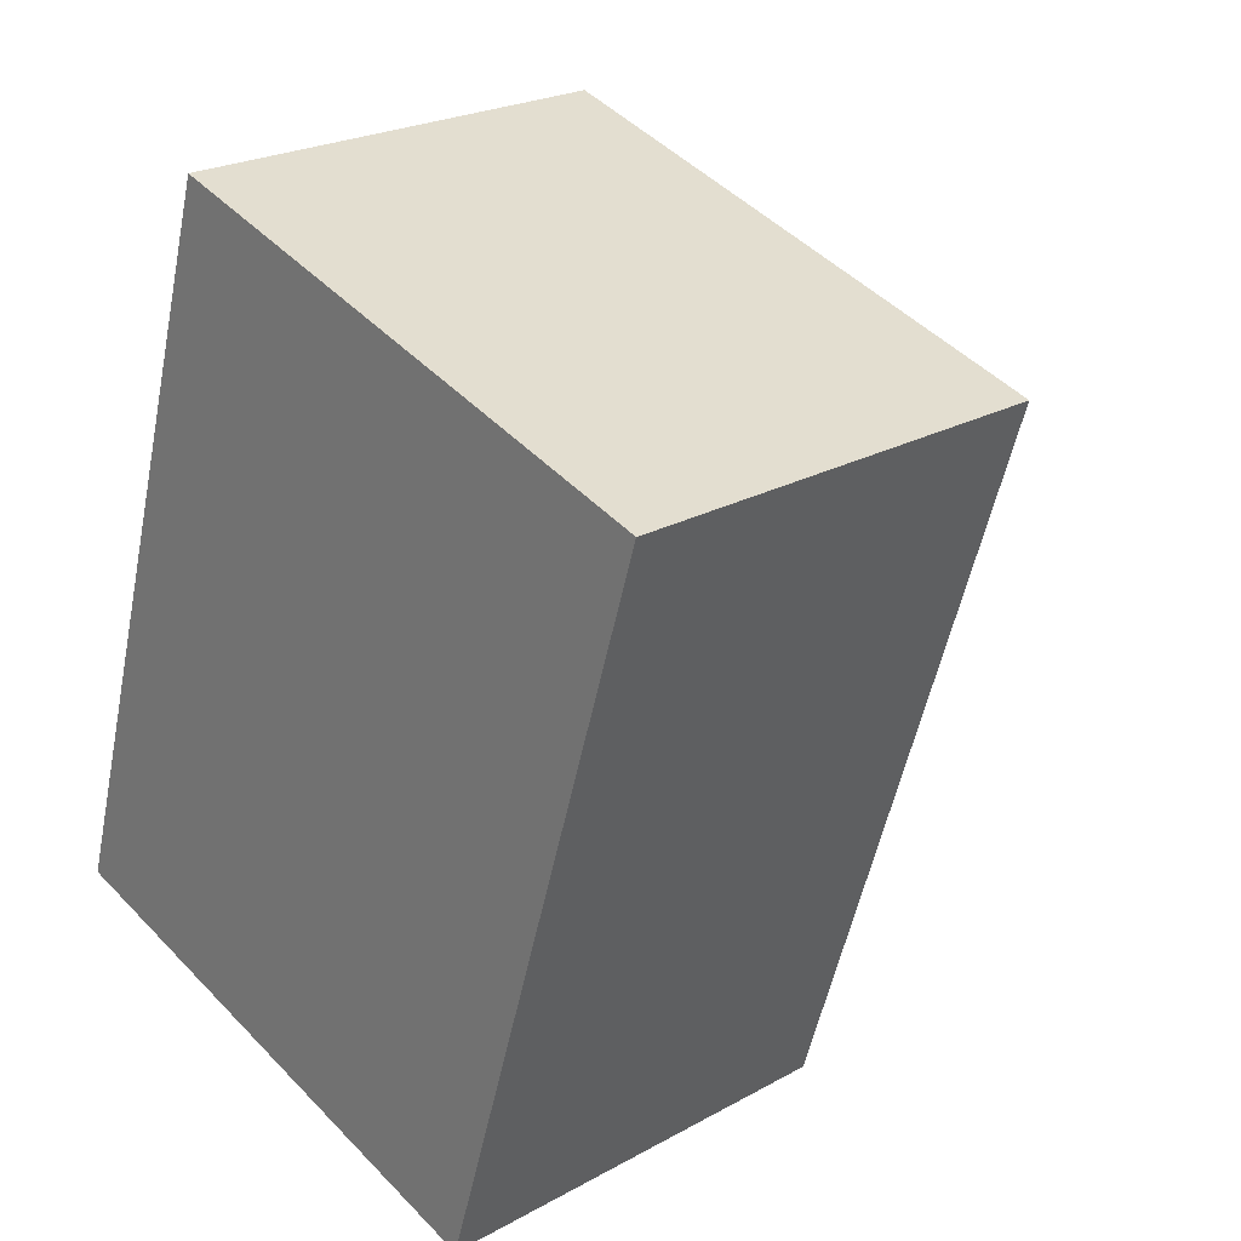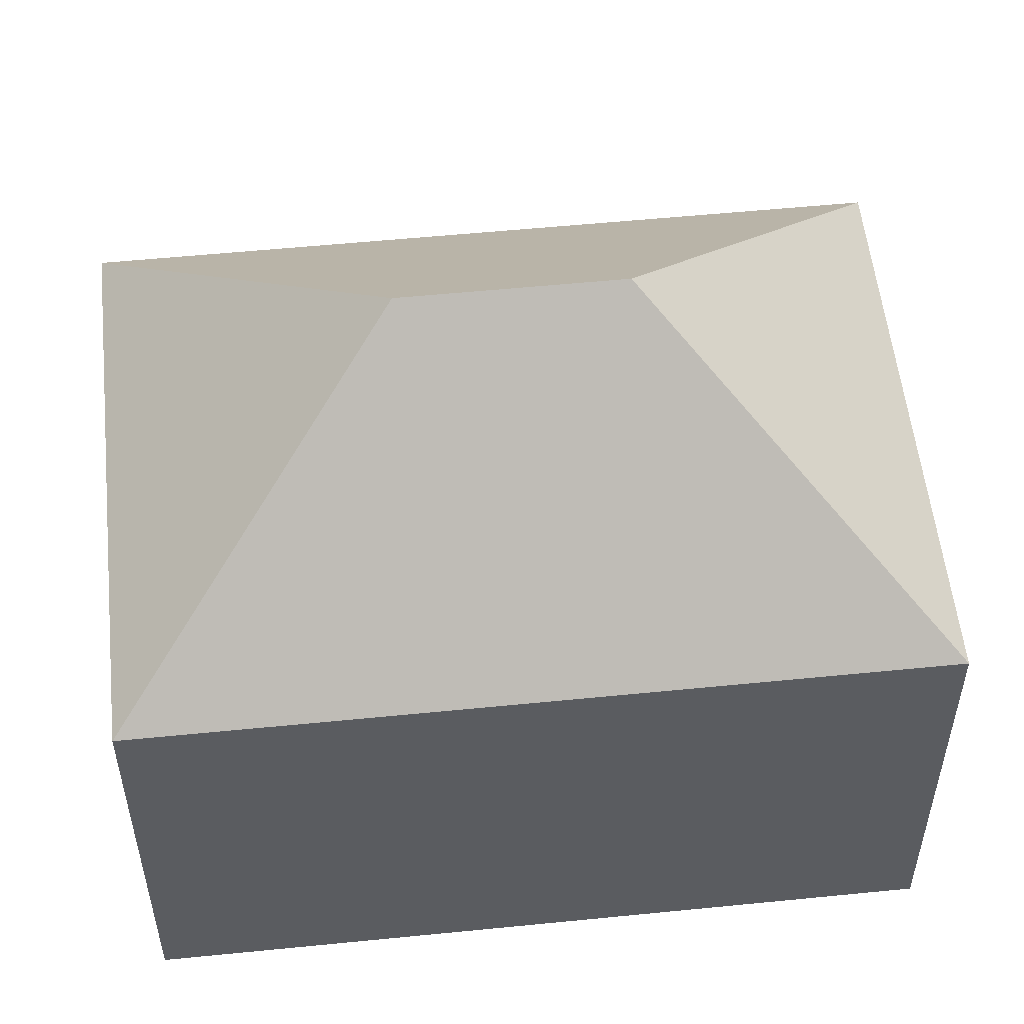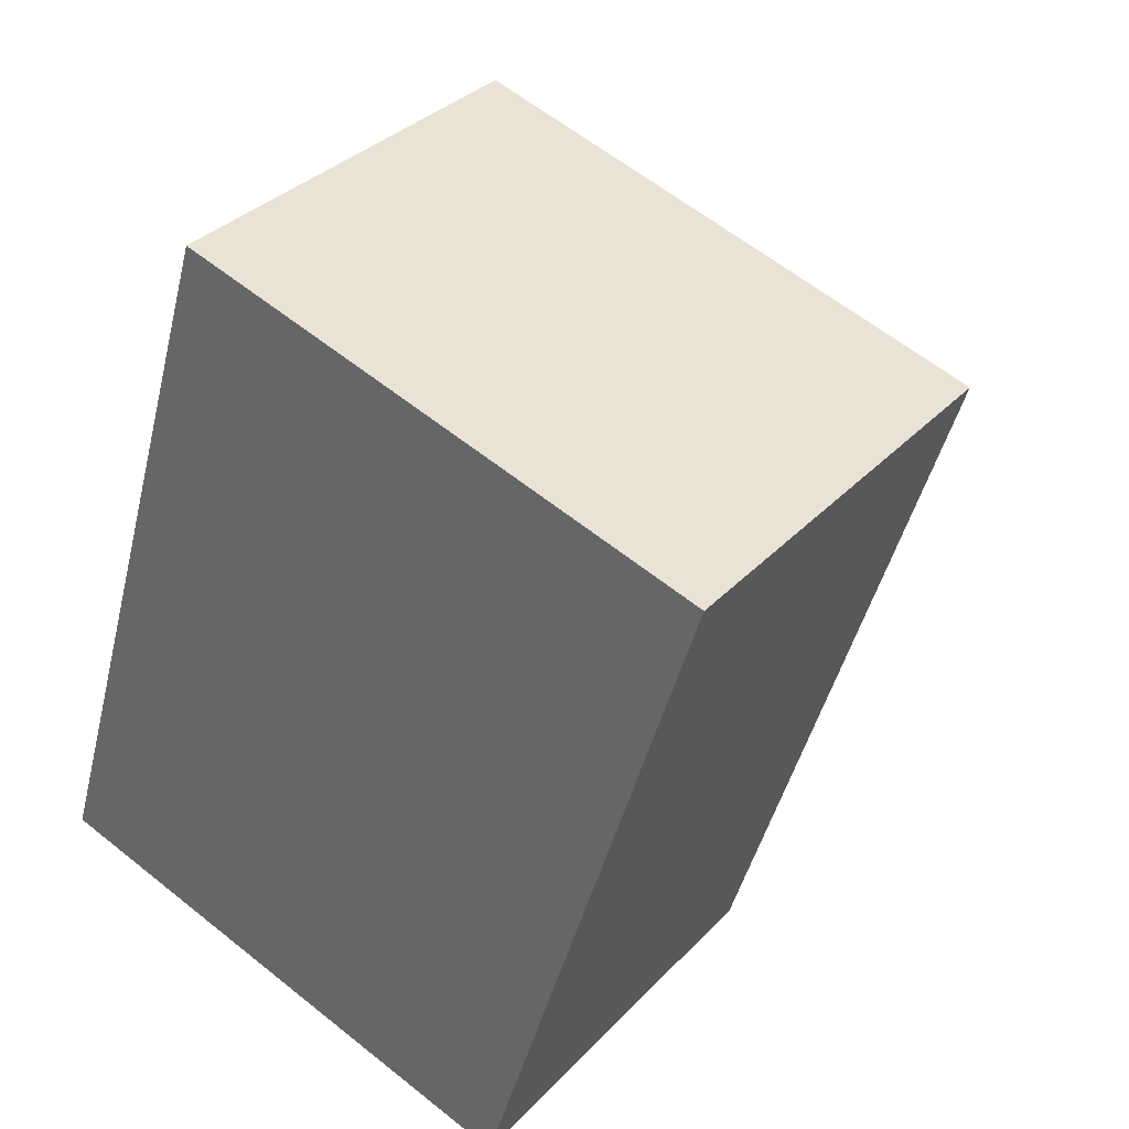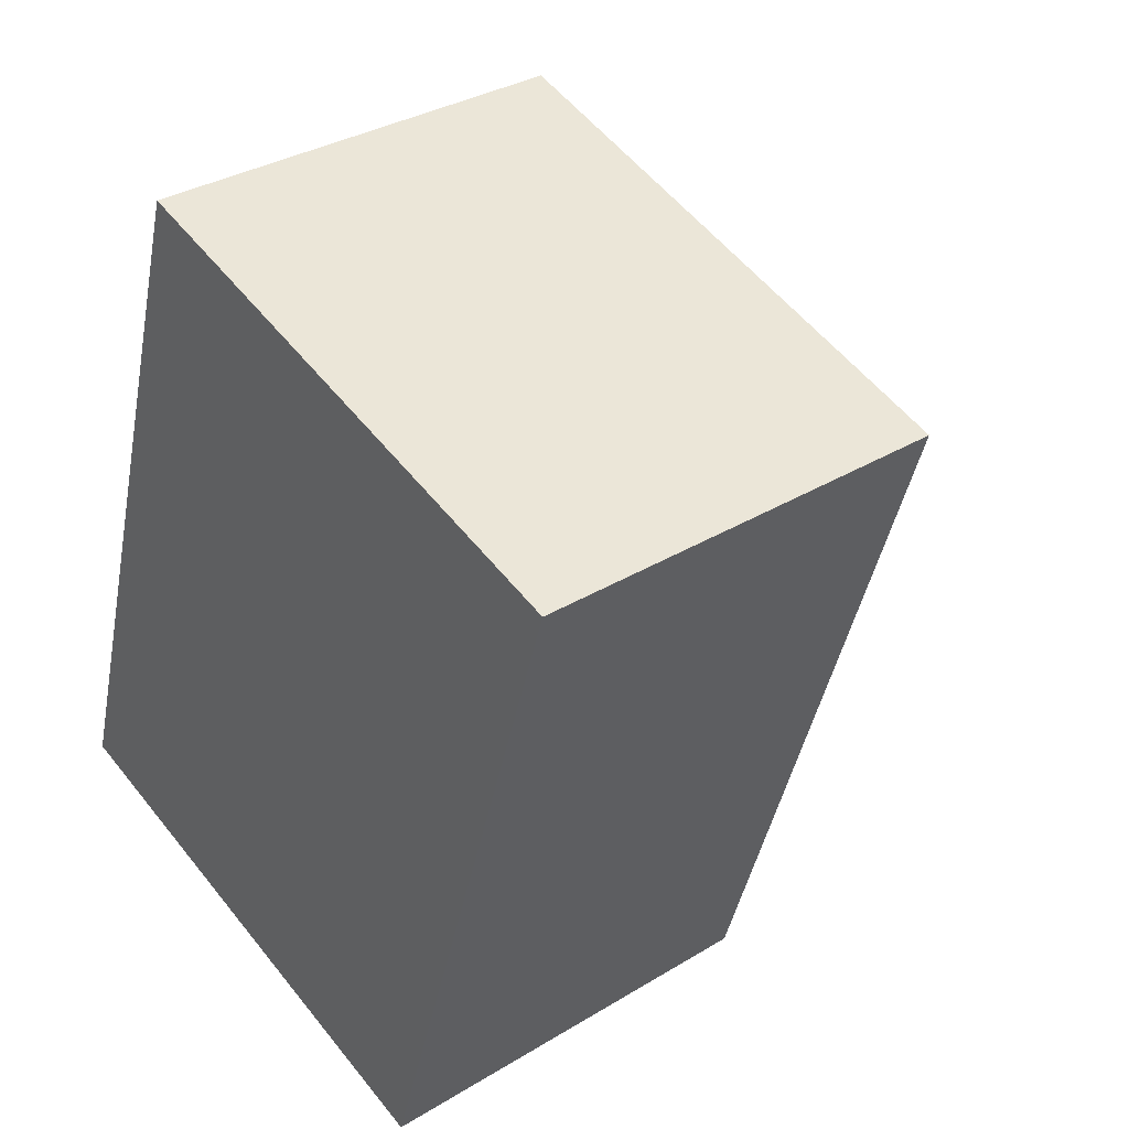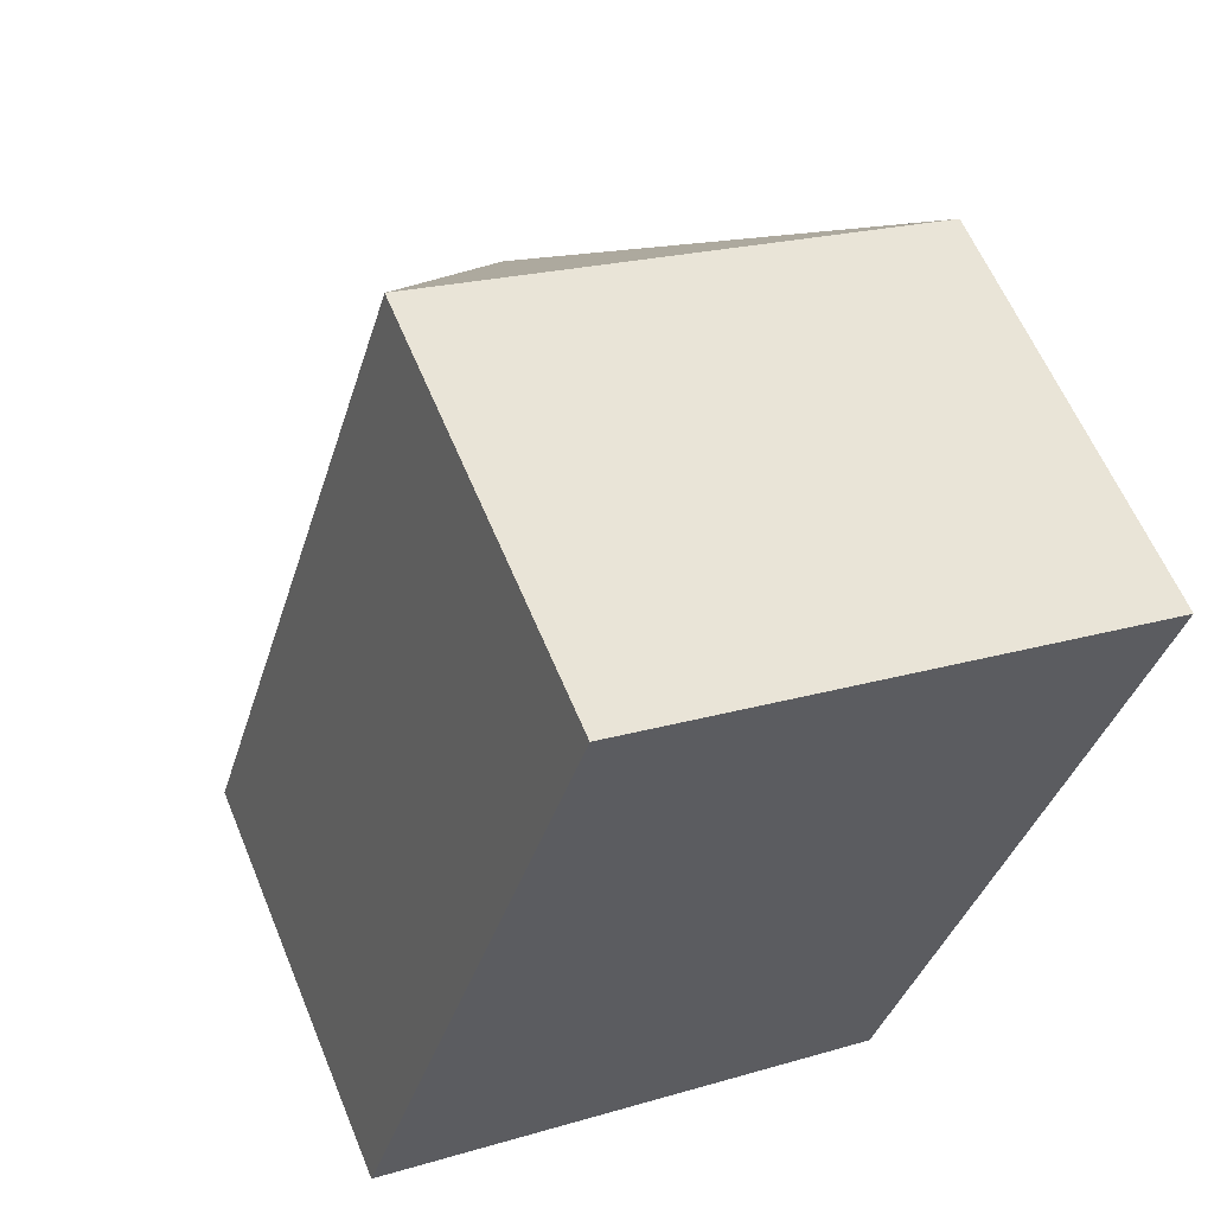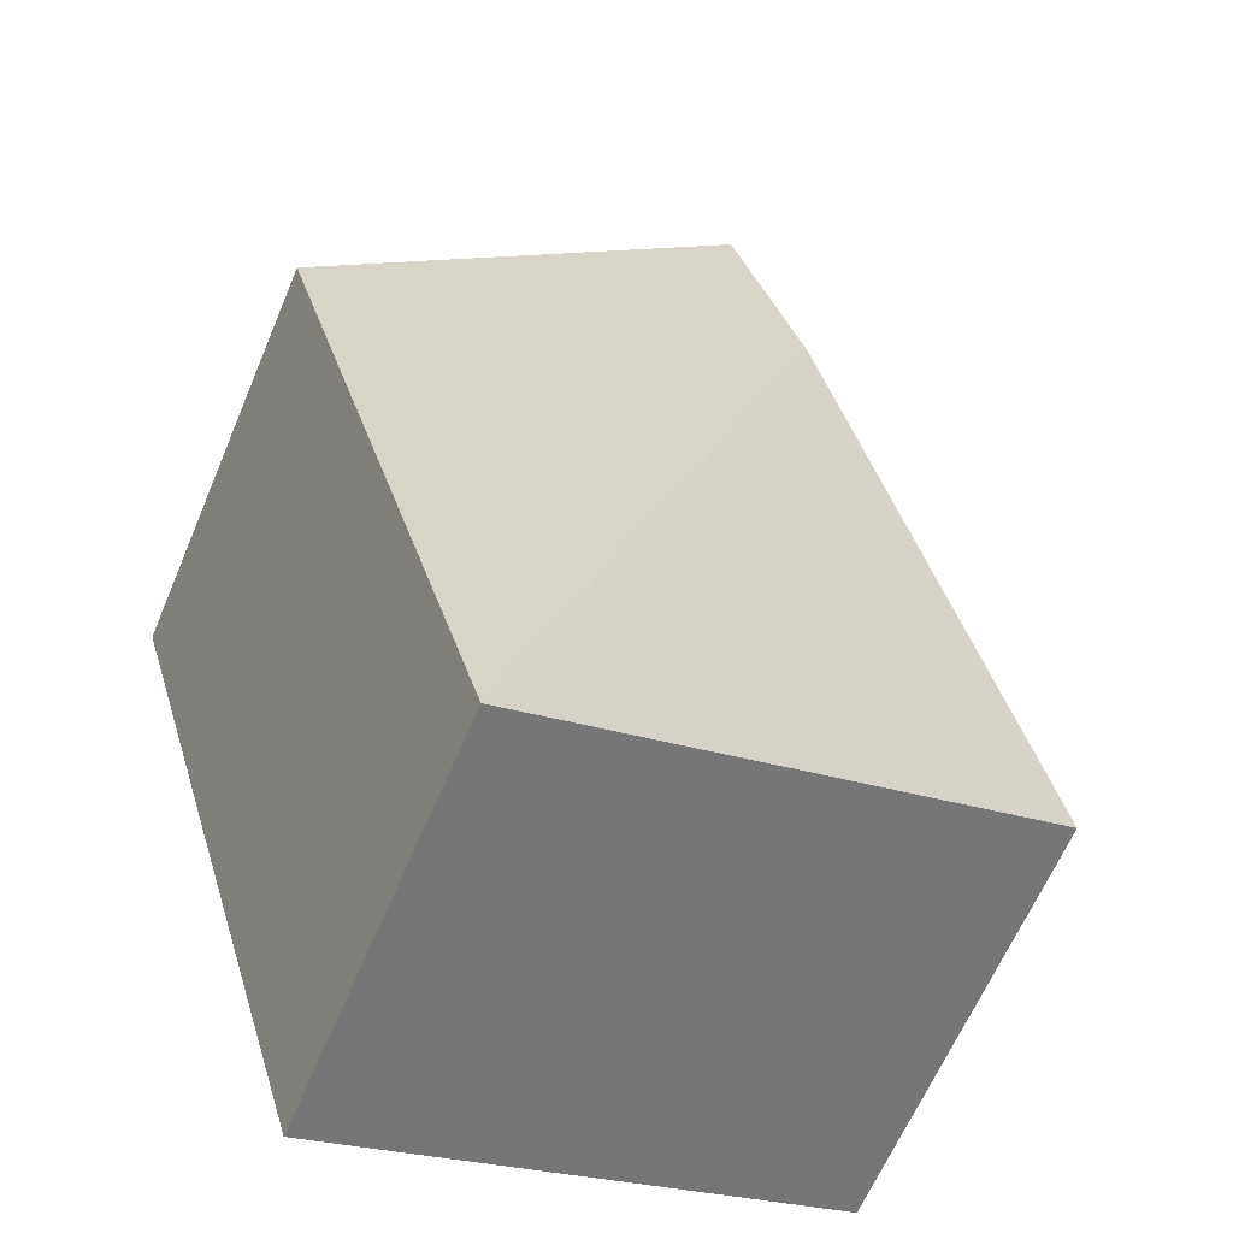
<metadata>
{"format":"obj","ext":"obj","renderer":"f3d","projection":"perspective","resolution":1024,"background":"white","views":[{"elev":23.4,"azim":46.9,"up":"+Z"},{"elev":54.7,"azim":101.1,"up":"+Y"},{"elev":33.5,"azim":35.7,"up":"+Z"},{"elev":33.3,"azim":50.1,"up":"+Z"},{"elev":60.1,"azim":-22.3,"up":"+Z"},{"elev":-63.6,"azim":157.1,"up":"+Z"}]}
</metadata>
<code>
v  7.983 13.2 7.506
v  4.405 8.508 14.28
v  14.75 8.508 11.08
v  6.77 13.2 3.577
v  13.2 8.508 6.04
v  10.35 8.508 -3.193
v  9.941 8.508 -3.067
v  0 8.508 5.21e-16
v  10.35 1.955e-16 -3.193
v  0 0 0
v  9.941 1.878e-16 -3.067
v  4.405 -8.742e-16 14.28
v  14.75 -6.787e-16 11.08
v  13.2 -3.698e-16 6.04
g defaultobject
f 1 2 3
f 4 5 6
f 5 4 3
f 3 4 1
f 7 4 6
f 4 7 8
f 1 8 2
f 8 1 4
f 9 7 6
f 7 9 8
f 8 9 10
f 10 9 11
f 10 2 8
f 2 10 12
f 12 3 2
f 3 12 13
f 13 5 3
f 5 13 6
f 6 13 14
f 6 14 9
f 14 11 9
f 11 12 10
f 12 11 14
f 12 14 13

</code>
